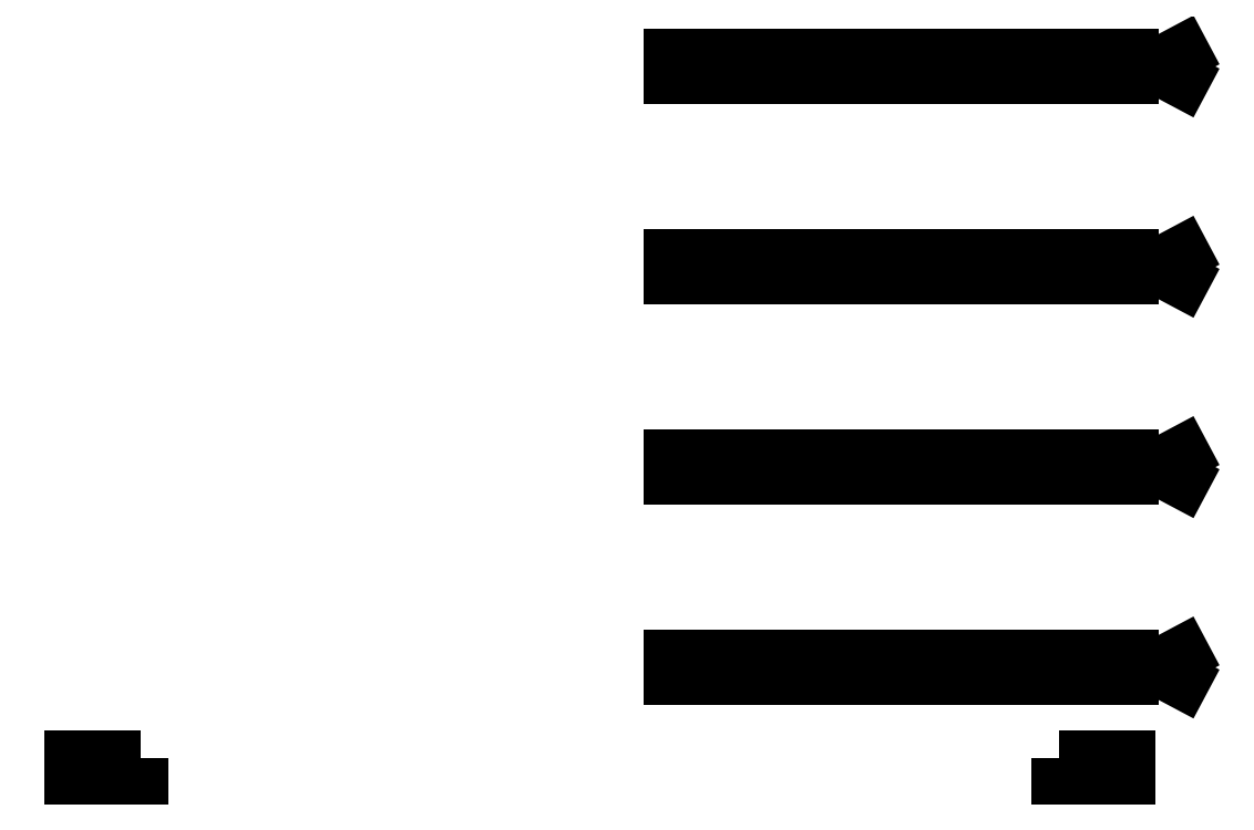
<metadata>
{"format":"dxf","ext":"dxf","renderer":"ezdxf+matplotlib","layout":"modelspace","background":"white","min_lineweight":24,"dpi":150}
</metadata>
<code>
0
SECTION
2
ENTITIES
0
LWPOLYLINE
8
0
90
4
70
1
43
0
10
-36
20
-210.7
10
-16
20
-210.7
10
-16
20
-216.3
10
-36
20
-216.3
0
LWPOLYLINE
8
0
90
4
70
1
43
0
10
-306
20
-210.7
10
-306
20
-216.3
10
-326
20
-216.3
10
-326
20
-210.7
0
LINE
8
0
10
-15
20
-187.1
30
0
11
-150
21
-187.1
31
0
0
LINE
8
0
10
-150
20
-187.1
30
0
11
-150
21
-181.1
31
0
0
LINE
8
0
10
-150
20
-181.1
30
0
11
-15
21
-181.1
31
0
0
LINE
8
0
10
-15
20
-128.2
30
0
11
-150
21
-128.2
31
0
0
LINE
8
0
10
-150
20
-128.2
30
0
11
-150
21
-122.2
31
0
0
LINE
8
0
10
-150
20
-122.2
30
0
11
-15
21
-122.2
31
0
0
LINE
8
0
10
-15
20
-69.27
30
-4.93e-31
11
-150
21
-69.27
31
-4.93e-31
0
LINE
8
0
10
-150
20
-69.27
30
-4.93e-31
11
-150
21
-63.26
31
-4.93e-31
0
LINE
8
0
10
-150
20
-63.26
30
-4.93e-31
11
-15
21
-63.26
31
0
0
LINE
8
0
10
-15
20
-10.37
30
0
11
-150
21
-10.37
31
0
0
LINE
8
0
10
-150
20
-10.37
30
0
11
-150
21
-4.36
31
0
0
LINE
8
0
10
-150
20
-4.36
30
0
11
-15
21
-4.36
31
0
0
LINE
8
0
10
-15
20
-187.1
30
0
11
-15
21
-181.1
31
0
0
LINE
8
0
10
-15
20
-128.2
30
0
11
-15
21
-122.2
31
0
0
LINE
8
0
10
-15
20
-69.27
30
-4.93e-31
11
-15
21
-63.26
31
0
0
LINE
8
0
10
-15
20
-10.37
30
0
11
-15
21
-4.36
31
0
0
LINE
8
0
10
-15
20
-184.1
30
0
11
-7.5
21
-184.1
31
0
0
LINE
8
0
10
0.01756
20
-188.1
30
0
11
-7.5
21
-184.1
31
0
0
LINE
8
0
10
0.01756
20
-180.1
30
0
11
-7.5
21
-184.1
31
0
0
LINE
8
0
10
0.01756
20
-129.2
30
0
11
-7.5
21
-125.2
31
0
0
LINE
8
0
10
0.01756
20
-121.2
30
0
11
-7.5
21
-125.2
31
0
0
LINE
8
0
10
-15
20
-125.2
30
0
11
-7.5
21
-125.2
31
0
0
LINE
8
0
10
0.01756
20
-70.27
30
0
11
-7.5
21
-66.27
31
0
0
LINE
8
0
10
0.01756
20
-62.27
30
0
11
-7.5
21
-66.27
31
0
0
LINE
8
0
10
-15
20
-66.27
30
0
11
-7.5
21
-66.27
31
0
0
LINE
8
0
10
0.01756
20
-11.36
30
0
11
-7.5
21
-7.363
31
0
0
LINE
8
0
10
0.01756
20
-3.363
30
0
11
-7.5
21
-7.363
31
0
0
LINE
8
0
10
-15
20
-7.363
30
0
11
-7.5
21
-7.363
31
0
0
ENDSEC
0
EOF

</code>
